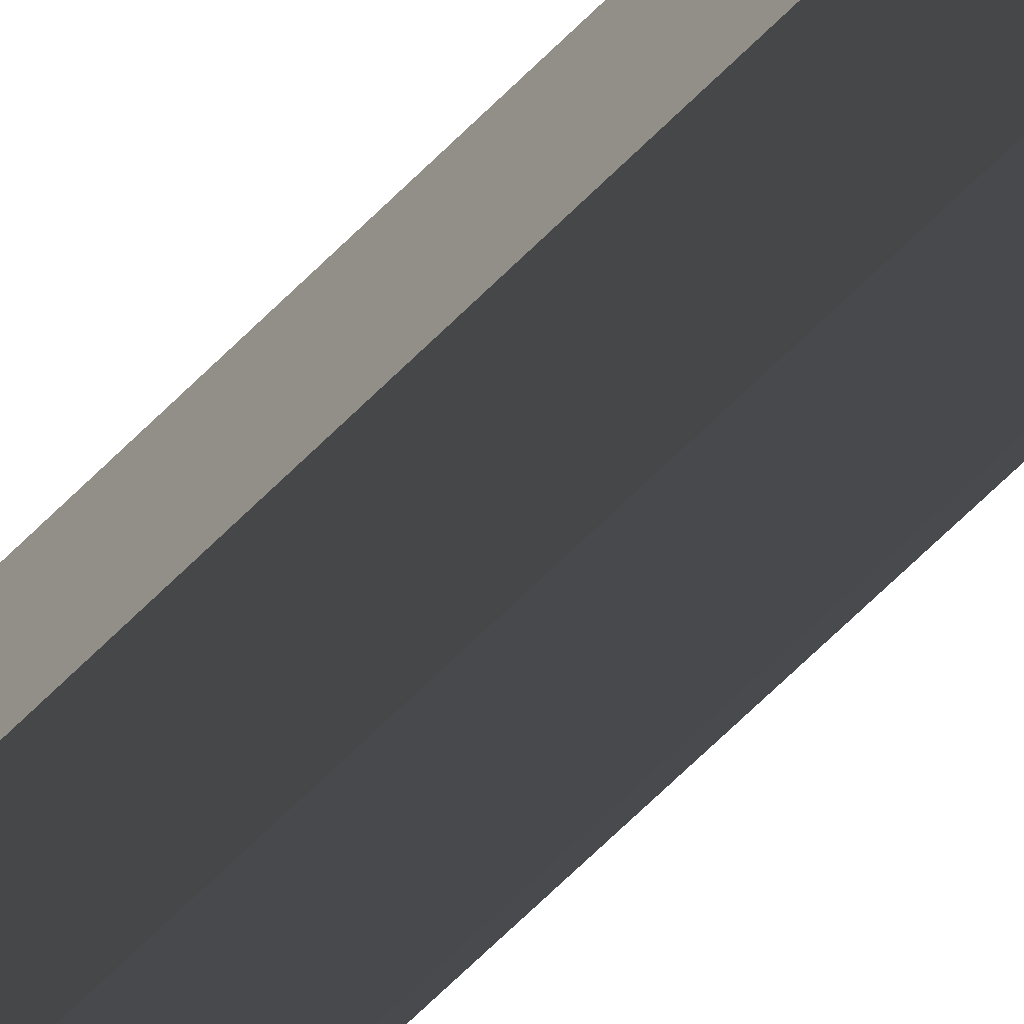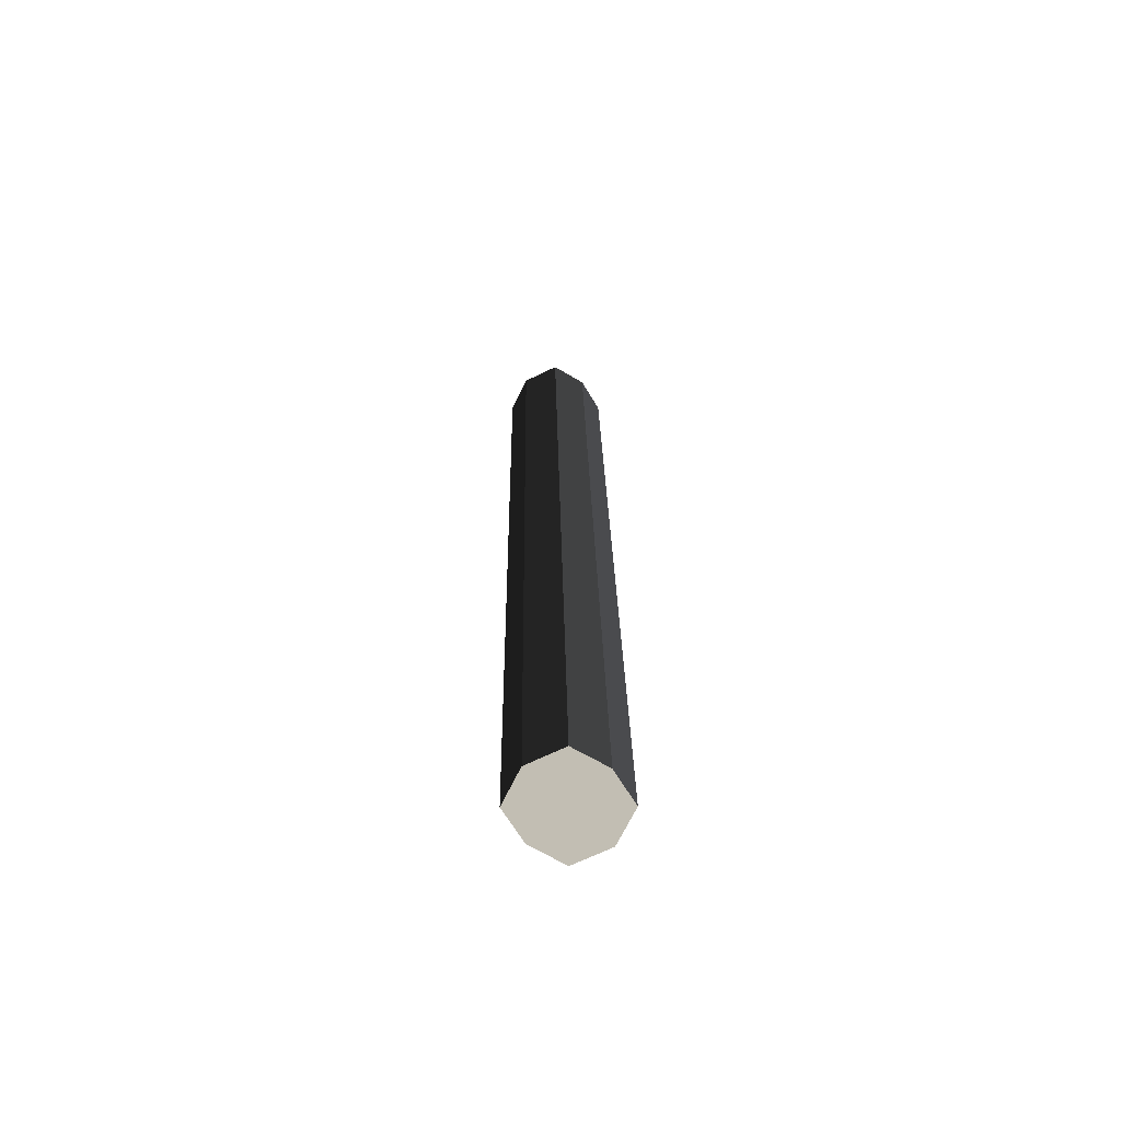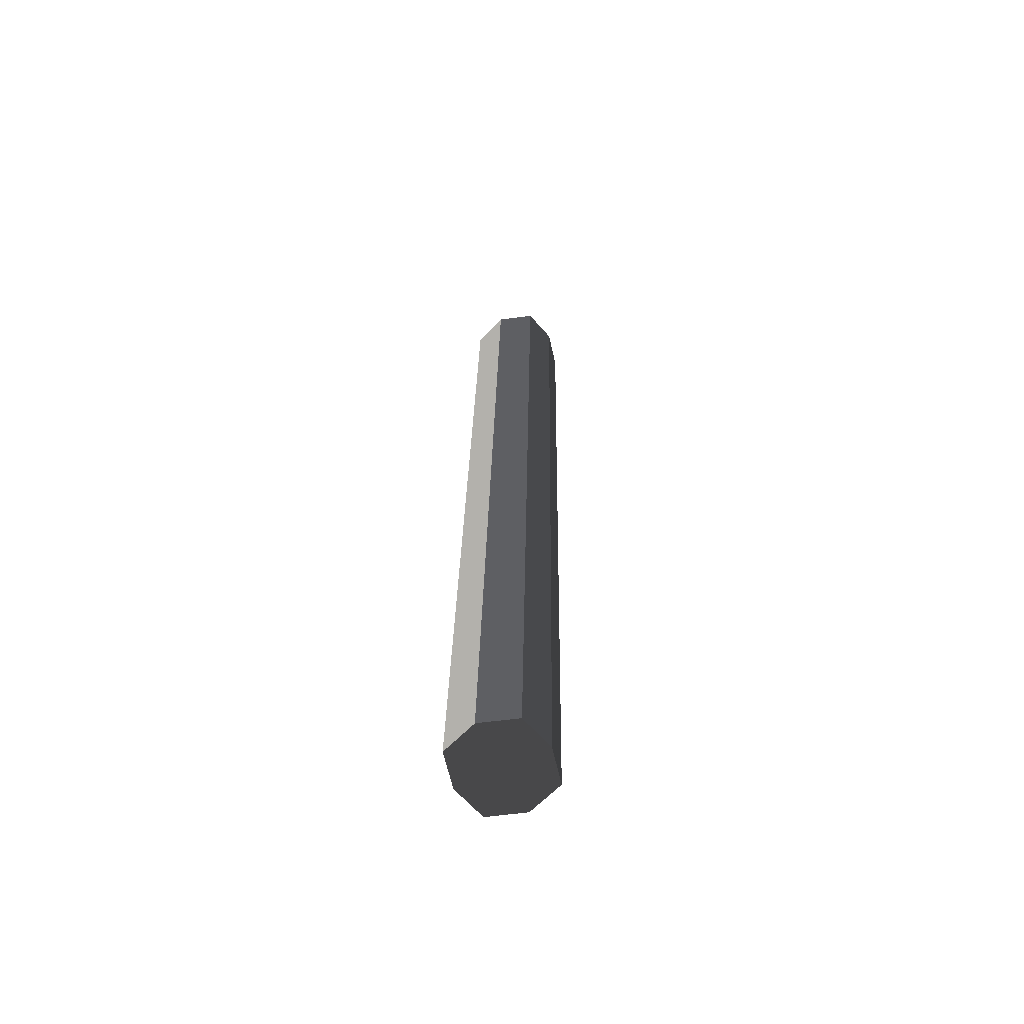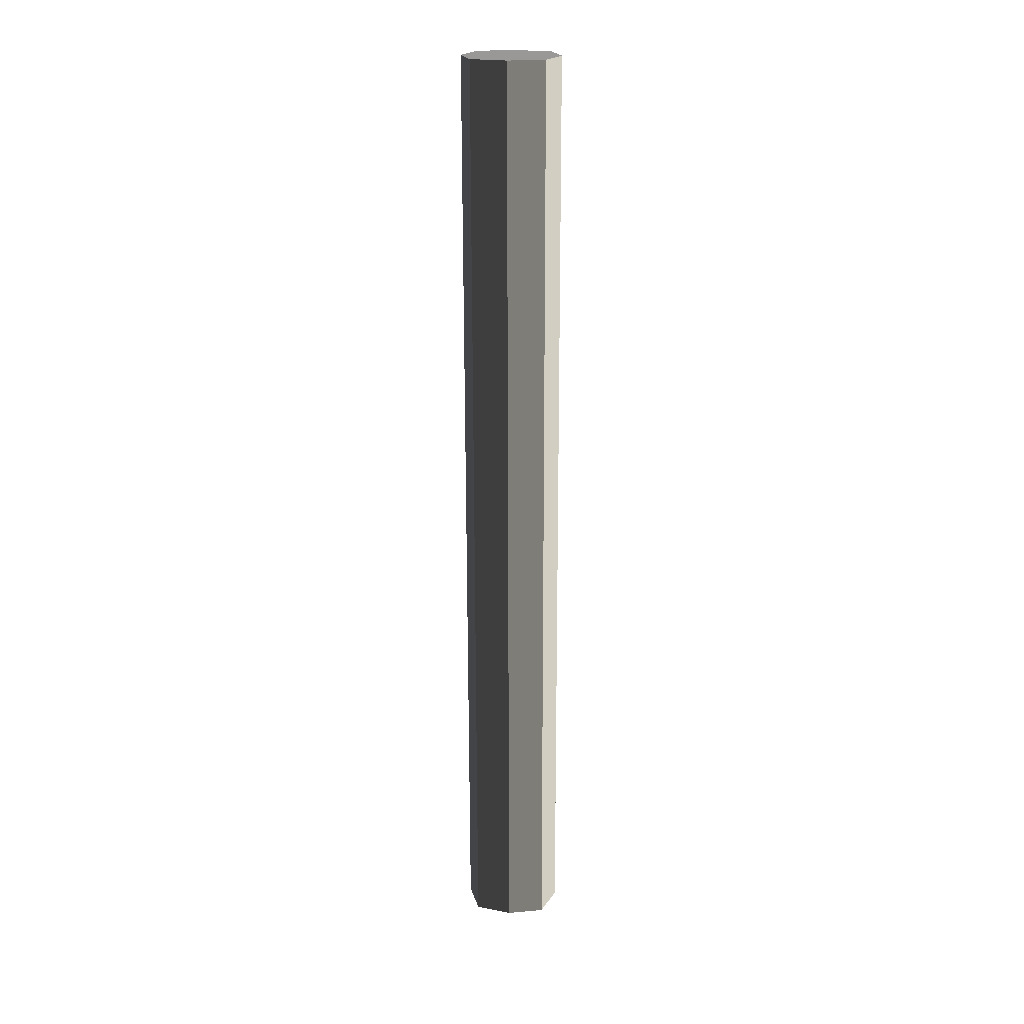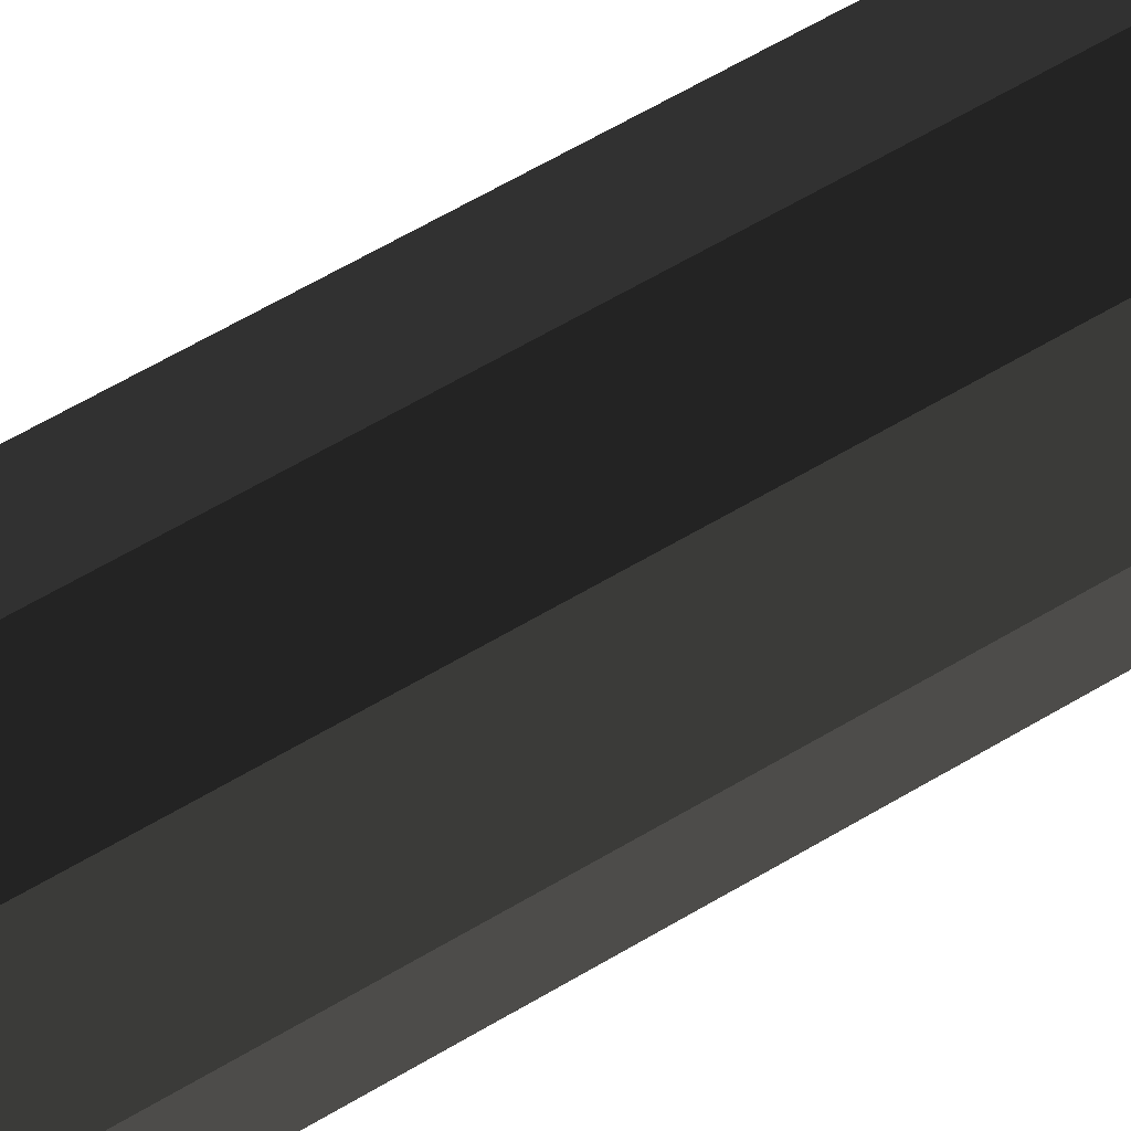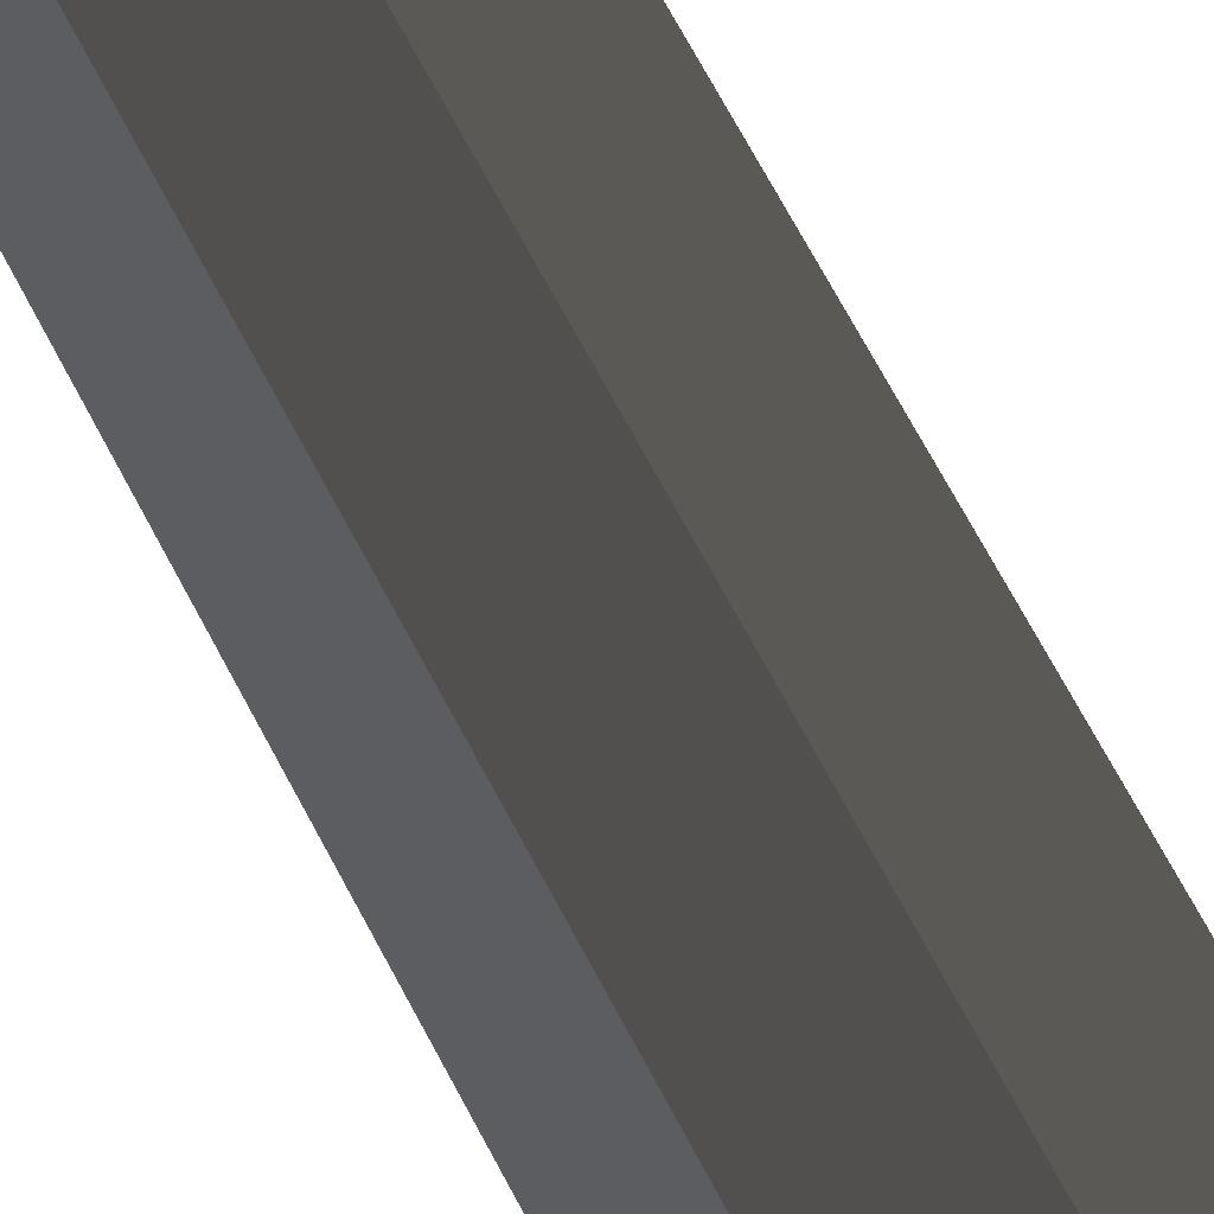
<metadata>
{"format":"obj","ext":"obj","renderer":"f3d","projection":"perspective","resolution":1024,"background":"white","views":[{"elev":-72.0,"azim":-46.2,"up":"+Y"},{"elev":-66.5,"azim":-44.8,"up":"+Z"},{"elev":-64.1,"azim":117.0,"up":"+Z"},{"elev":20.4,"azim":-174.9,"up":"+Z"},{"elev":42.9,"azim":50.9,"up":"+Y"},{"elev":52.2,"azim":155.6,"up":"+Y"}]}
</metadata>
<code>
v -0.1403 0.03152 1.7
v -0.1403 -0.0187 -1.008
v -0.1039 0.08518 -1.009
v -0.1039 0.1354 1.699
v 4.139e-08 0.1616 1.699
v -5.205e-07 0.1114 -1.01
v 0.1039 0.08518 -1.009
v 0.1039 0.1354 1.699
v 0.1403 0.03152 1.7
v 0.1403 -0.0187 -1.008
v 0.1039 -0.1226 -1.007
v 0.1039 -0.07235 1.701
v 6.64e-07 -0.09859 1.701
v 1.021e-07 -0.1488 -1.007
v -0.1039 -0.1226 -1.007
v -0.1039 -0.07235 1.701
v -2.092e-07 -0.0187 -1.008
v 0.1403 -0.0187 -1.008
v 0.1039 0.08518 -1.009
v -5.205e-07 0.1114 -1.01
v 1.021e-07 -0.1488 -1.007
v 0.1039 -0.1226 -1.007
v -0.1039 -0.1226 -1.007
v -0.1403 -0.0187 -1.008
v -0.1039 0.08518 -1.009
v 3.527e-07 0.03152 1.7
v -0.1403 0.03152 1.7
v -0.1039 0.1354 1.699
v 4.139e-08 0.1616 1.699
v 6.64e-07 -0.09859 1.701
v -0.1039 -0.07235 1.701
v 0.1039 -0.07235 1.701
v 0.1403 0.03152 1.7
v 0.1039 0.1354 1.699
v 0.1039 0.1354 1.699
v 0.1039 0.08518 -1.009
v 0.1403 -0.0187 -1.008
v 0.1403 0.03152 1.7
v -0.1039 -0.07235 1.701
v -0.1039 -0.1226 -1.007
v -0.1403 -0.0187 -1.008
v -0.1403 0.03152 1.7
v 0.1039 -0.07235 1.701
v 0.1039 -0.1226 -1.007
v 1.021e-07 -0.1488 -1.007
v 6.64e-07 -0.09859 1.701
v -0.1039 0.1354 1.699
v -0.1039 0.08518 -1.009
v -5.205e-07 0.1114 -1.01
v 4.139e-08 0.1616 1.699
g Wall_t5(Clone)_36660_97
f 1 3 2
f 1 4 3
f 5 7 6
f 5 8 7
f 9 11 10
f 9 12 11
f 13 15 14
f 13 16 15
f 17 19 18
f 17 20 19
f 21 17 18
f 21 18 22
f 23 17 21
f 23 24 17
f 24 20 17
f 24 25 20
f 26 28 27
f 26 29 28
f 30 26 27
f 30 27 31
f 32 26 30
f 32 33 26
f 33 29 26
f 33 34 29
f 35 37 36
f 35 38 37
f 39 41 40
f 39 42 41
f 43 45 44
f 43 46 45
f 47 49 48
f 47 50 49

</code>
